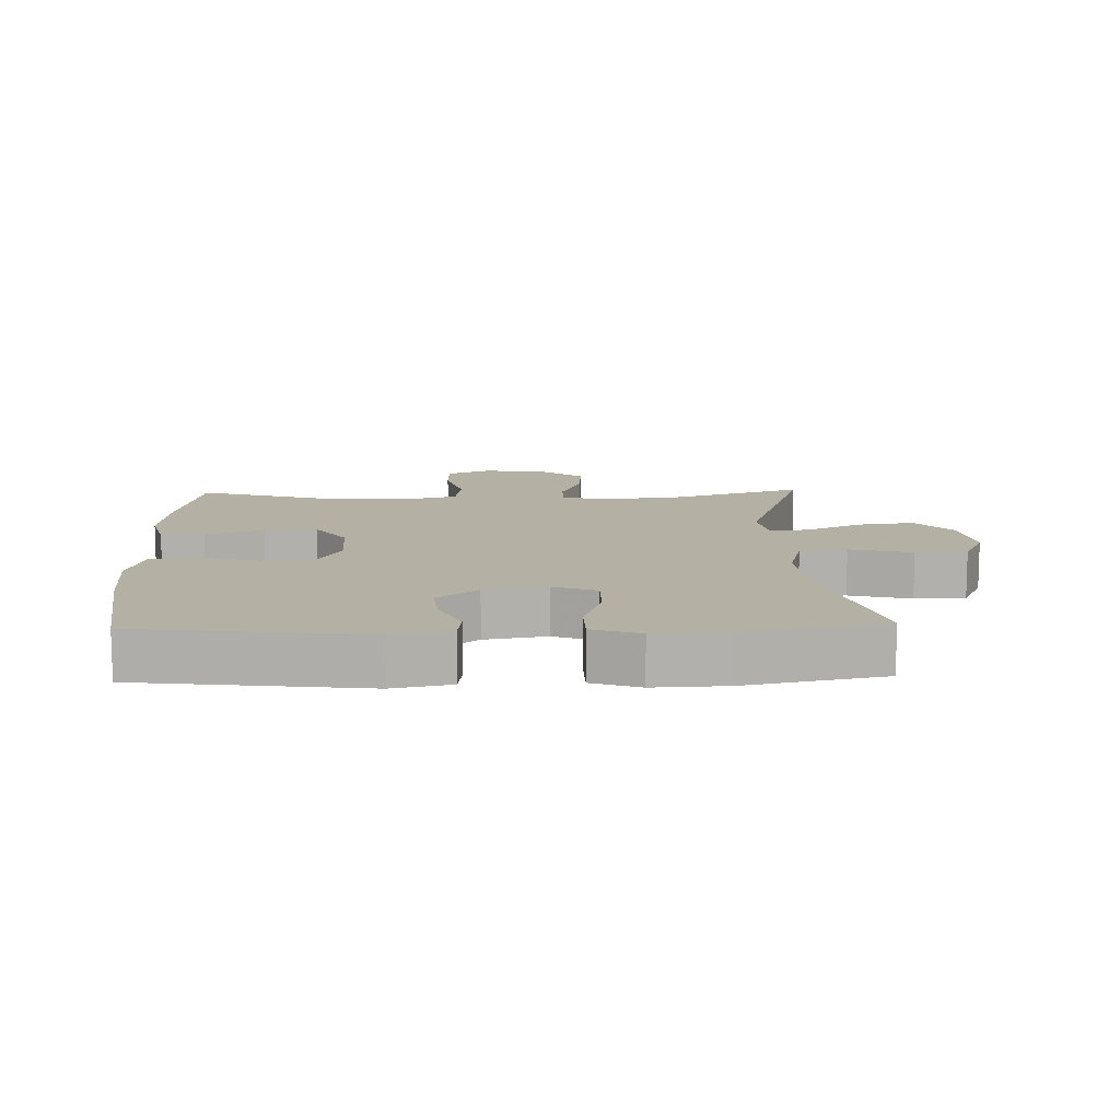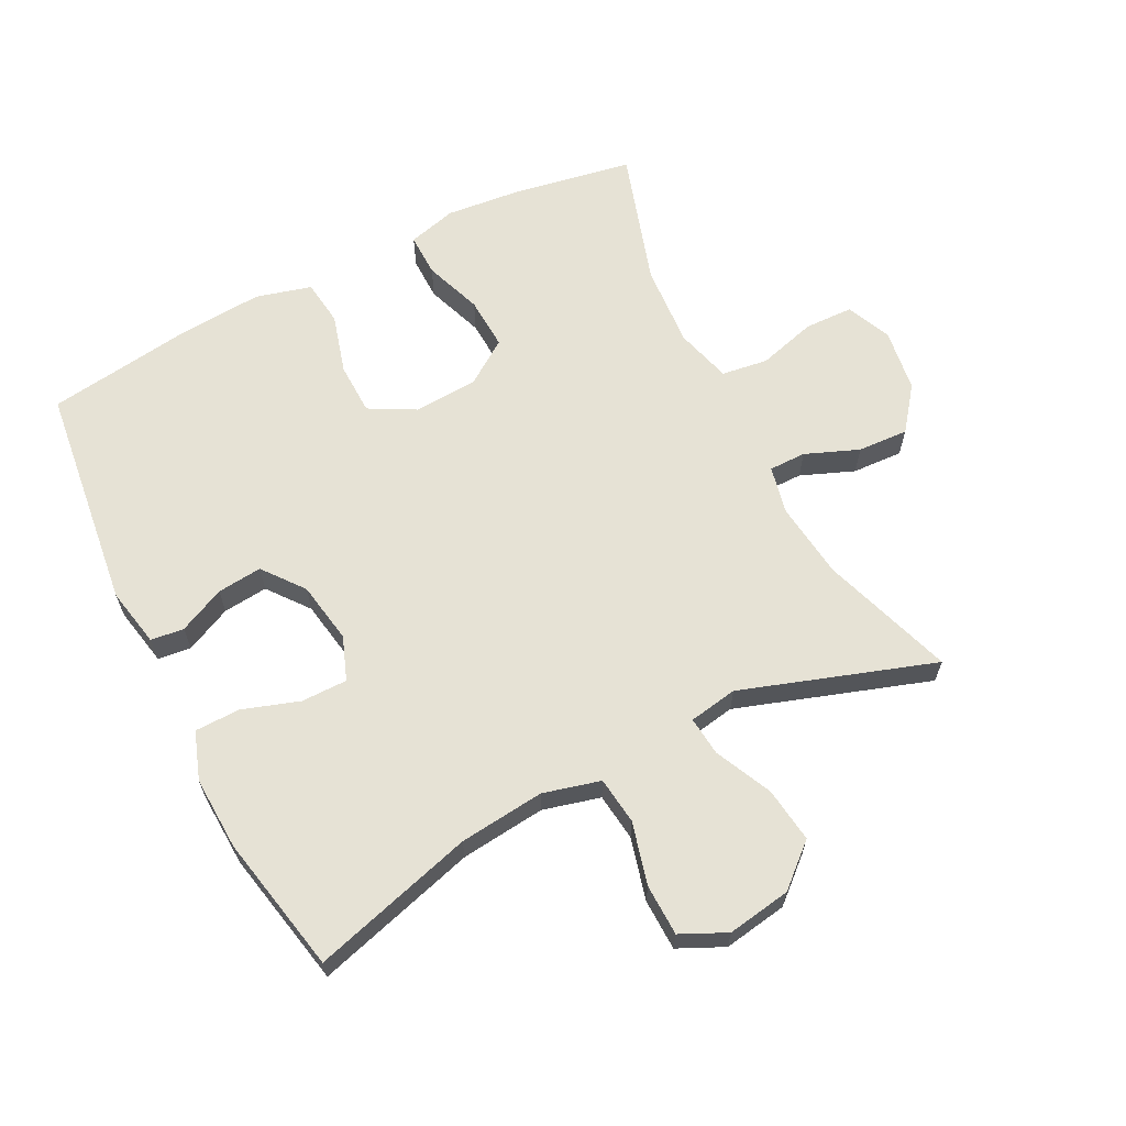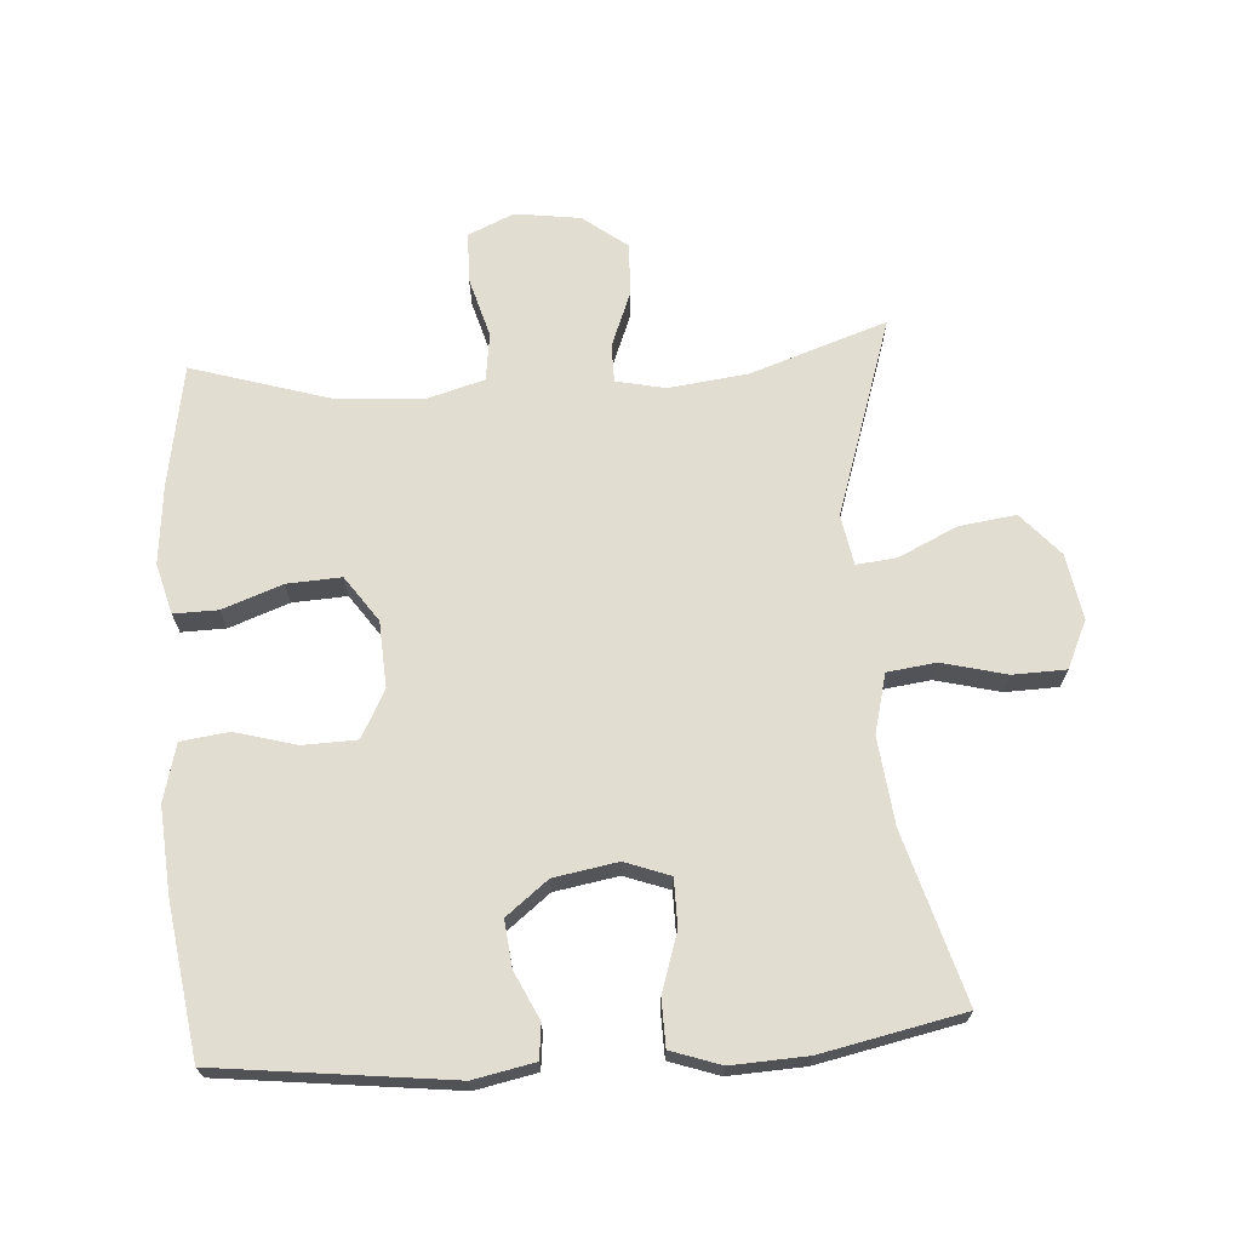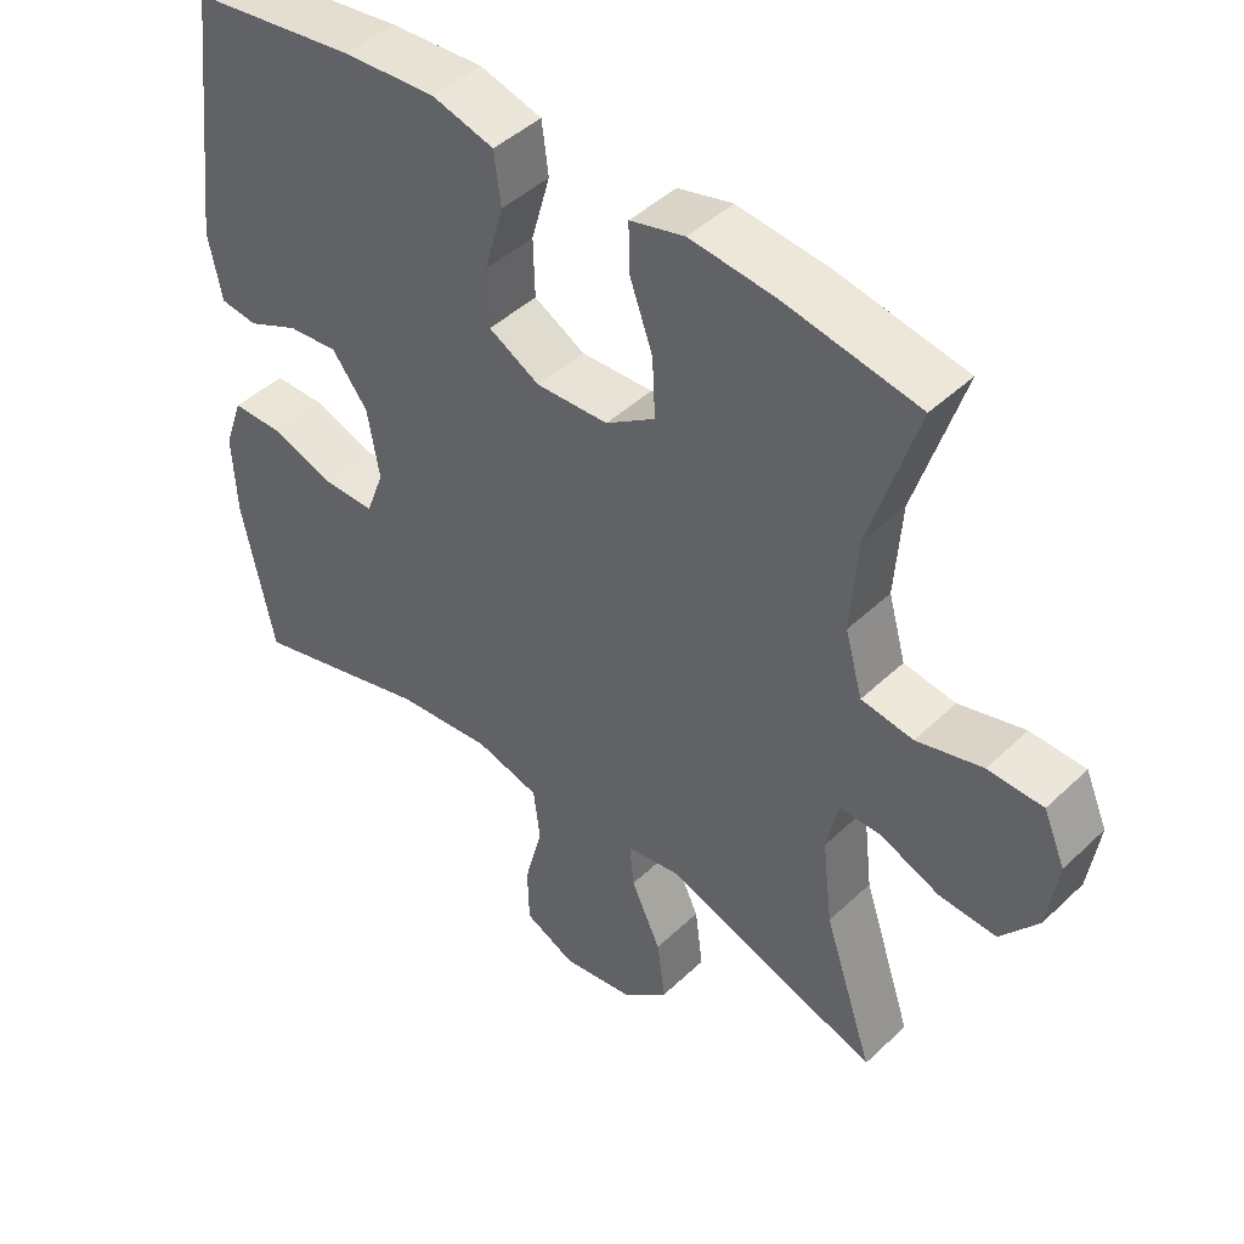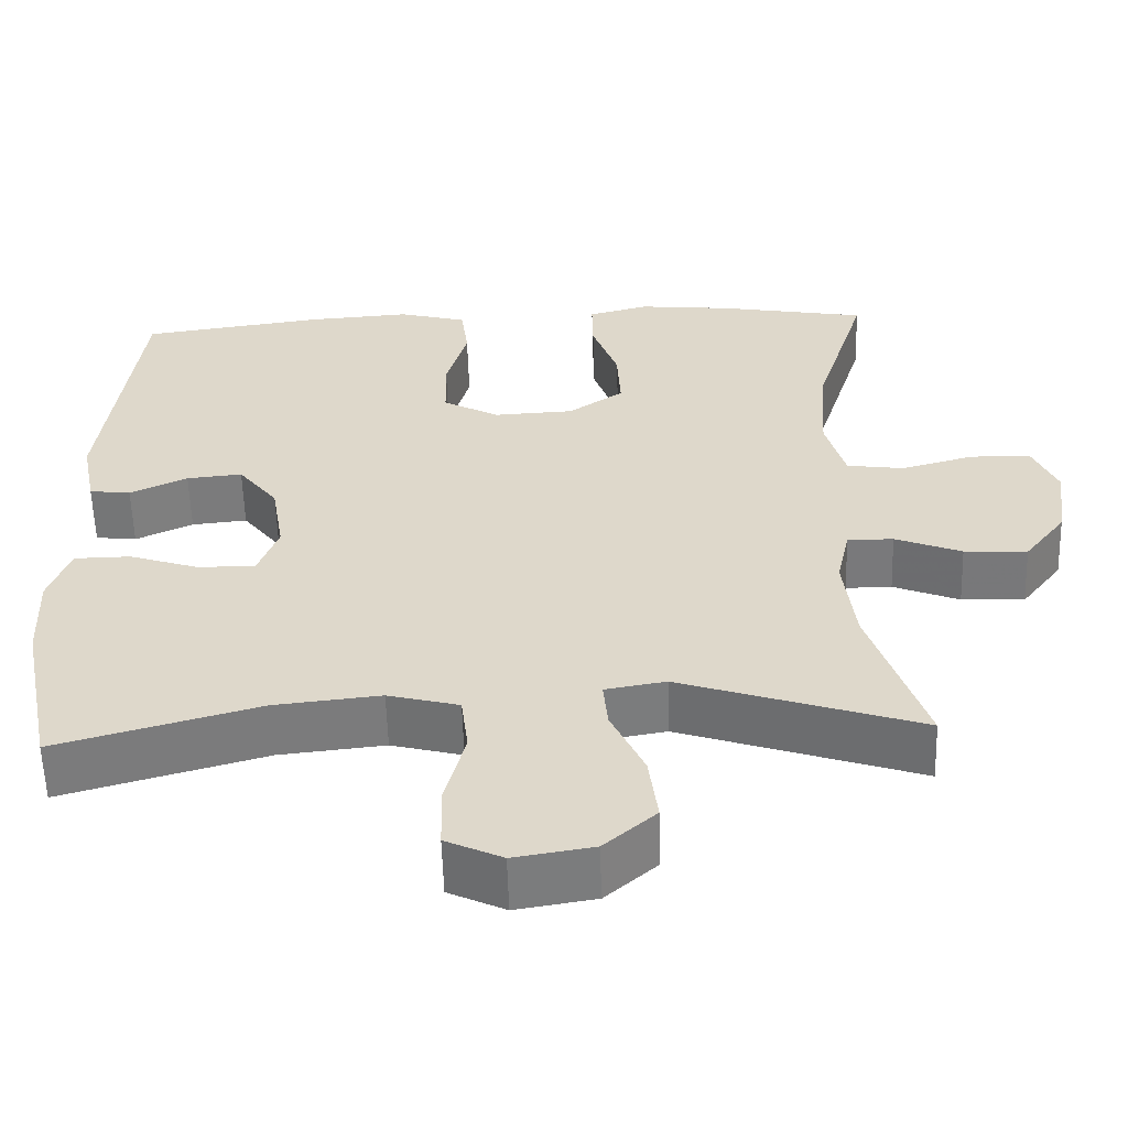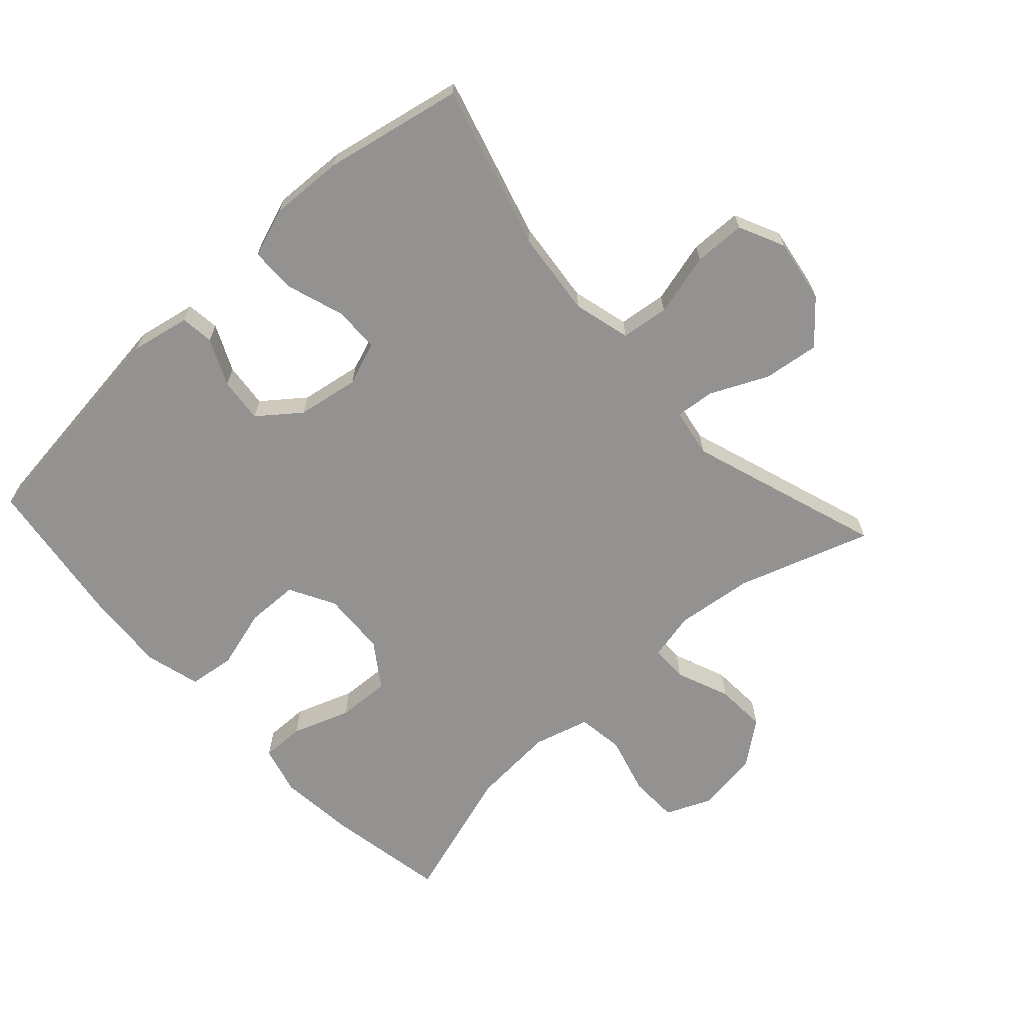
<metadata>
{"format":"obj","ext":"obj","renderer":"f3d","projection":"perspective","resolution":1024,"background":"white","views":[{"elev":11.6,"azim":88.2,"up":"+Y"},{"elev":64.0,"azim":153.0,"up":"+Y"},{"elev":68.7,"azim":85.8,"up":"+Y"},{"elev":45.4,"azim":-137.3,"up":"+Z"},{"elev":-57.9,"azim":-178.3,"up":"+Z"},{"elev":-66.4,"azim":132.5,"up":"+Y"}]}
</metadata>
<code>
v -0.5 0.07 0.5
v -0.317 0.07 0.533
v -0.2 0.07 0.545
v -0.125 0.07 0.525
v -0.126 0.07 0.459
v -0.158 0.07 0.37
v -0.162 0.07 0.289
v -0.094 0.07 0.242
v 0.005 0.07 0.237
v 0.075 0.07 0.275
v 0.077 0.07 0.355
v 0.051 0.07 0.447
v 0.06 0.07 0.518
v 0.145 0.07 0.541
v 0.273 0.07 0.532
v 0.5 0.07 0.5
v 0.543 0.07 0.153
v 0.525 0.07 0.062
v 0.474 0.07 0.056
v 0.403 0.07 0.089
v 0.334 0.07 0.096
v 0.285 0.07 0.033
v 0.269 0.07 -0.062
v 0.294 0.07 -0.129
v 0.365 0.07 -0.129
v 0.452 0.07 -0.1
v 0.522 0.07 -0.101
v 0.548 0.07 -0.175
v 0.543 0.07 -0.288
v 0.5 0.07 -0.5
v 0.25 0.07 -0.429
v 0.119 0.07 -0.415
v 0.031 0.07 -0.438
v 0.022 0.07 -0.511
v 0.047 0.07 -0.607
v 0.045 0.07 -0.686
v -0.025 0.07 -0.719
v -0.123 0.07 -0.703
v -0.187 0.07 -0.647
v -0.176 0.07 -0.562
v -0.135 0.07 -0.474
v -0.129 0.07 -0.414
v -0.204 0.07 -0.401
v -0.5 0.07 -0.5
v -0.432 0.07 -0.296
v -0.418 0.07 -0.178
v -0.434 0.07 -0.104
v -0.491 0.07 -0.104
v -0.573 0.07 -0.137
v -0.651 0.07 -0.141
v -0.702 0.07 -0.075
v -0.716 0.07 0.022
v -0.686 0.07 0.091
v -0.611 0.07 0.093
v -0.521 0.07 0.068
v -0.45 0.07 0.078
v -0.426 0.07 0.164
v -0.435 0.07 0.292
v -0.5 0 0.5
v -0.317 0 0.533
v -0.2 0 0.545
v -0.125 0 0.525
v -0.126 0 0.459
v -0.158 0 0.37
v -0.162 0 0.289
v -0.094 0 0.242
v 0.005 0 0.237
v 0.075 0 0.275
v 0.077 0 0.355
v 0.051 0 0.447
v 0.06 0 0.518
v 0.145 0 0.541
v 0.273 0 0.532
v 0.5 0 0.5
v 0.543 0 0.153
v 0.525 0 0.062
v 0.474 0 0.056
v 0.403 0 0.089
v 0.334 0 0.096
v 0.285 0 0.033
v 0.269 0 -0.062
v 0.294 0 -0.129
v 0.365 0 -0.129
v 0.452 0 -0.1
v 0.522 0 -0.101
v 0.548 0 -0.175
v 0.543 0 -0.288
v 0.5 0 -0.5
v 0.25 0 -0.429
v 0.119 0 -0.415
v 0.031 0 -0.438
v 0.022 0 -0.511
v 0.047 0 -0.607
v 0.045 0 -0.686
v -0.025 0 -0.719
v -0.123 0 -0.703
v -0.187 0 -0.647
v -0.176 0 -0.562
v -0.135 0 -0.474
v -0.129 0 -0.414
v -0.204 0 -0.401
v -0.5 0 -0.5
v -0.432 0 -0.296
v -0.418 0 -0.178
v -0.434 0 -0.104
v -0.491 0 -0.104
v -0.573 0 -0.137
v -0.651 0 -0.141
v -0.702 0 -0.075
v -0.716 0 0.022
v -0.686 0 0.091
v -0.611 0 0.093
v -0.521 0 0.068
v -0.45 0 0.078
v -0.426 0 0.164
v -0.435 0 0.292
f 53 54 55
f 52 53 55
f 51 52 55
f 50 51 55
f 49 50 55
f 48 49 55
f 47 48 55 56
f 46 47 56 57
f 43 44 45
f 42 43 45 46
f 39 40 41
f 38 39 41
f 37 38 41
f 36 37 41
f 35 36 41
f 34 35 41
f 33 34 41 42
f 42 46 57
f 33 42 57
f 32 33 57
f 29 30 31
f 28 29 31
f 27 28 31
f 26 27 31
f 25 26 31
f 24 25 31 32
f 18 19 20
f 17 18 20
f 16 17 20
f 15 16 20
f 14 15 20
f 13 14 20
f 12 13 20
f 11 12 20
f 10 11 20 21
f 9 10 21 22
f 4 5 6
f 3 4 6
f 2 3 6
f 1 2 6
f 58 1 6
f 58 6 7
f 58 7 8
f 57 58 8
f 32 57 8
f 24 32 8
f 23 24 8
f 8 9 22 23
f 113 112 111
f 113 111 110
f 113 110 109
f 113 109 108
f 113 108 107
f 113 107 106
f 114 113 106 105
f 115 114 105 104
f 103 102 101
f 104 103 101 100
f 99 98 97
f 99 97 96
f 99 96 95
f 99 95 94
f 99 94 93
f 99 93 92
f 100 99 92 91
f 115 104 100
f 115 100 91
f 115 91 90
f 89 88 87
f 89 87 86
f 89 86 85
f 89 85 84
f 89 84 83
f 90 89 83 82
f 78 77 76
f 78 76 75
f 78 75 74
f 78 74 73
f 78 73 72
f 78 72 71
f 78 71 70
f 78 70 69
f 79 78 69 68
f 80 79 68 67
f 64 63 62
f 64 62 61
f 64 61 60
f 64 60 59
f 64 59 116
f 65 64 116
f 66 65 116
f 66 116 115
f 66 115 90
f 66 90 82
f 66 82 81
f 81 80 67 66
f 1 59 60 2
f 2 60 61 3
f 3 61 62 4
f 4 62 63 5
f 5 63 64 6
f 6 64 65 7
f 7 65 66 8
f 8 66 67 9
f 9 67 68 10
f 10 68 69 11
f 11 69 70 12
f 12 70 71 13
f 13 71 72 14
f 14 72 73 15
f 15 73 74 16
f 16 74 75 17
f 17 75 76 18
f 18 76 77 19
f 19 77 78 20
f 20 78 79 21
f 21 79 80 22
f 22 80 81 23
f 23 81 82 24
f 24 82 83 25
f 25 83 84 26
f 26 84 85 27
f 27 85 86 28
f 28 86 87 29
f 29 87 88 30
f 30 88 89 31
f 31 89 90 32
f 32 90 91 33
f 33 91 92 34
f 34 92 93 35
f 35 93 94 36
f 36 94 95 37
f 37 95 96 38
f 38 96 97 39
f 39 97 98 40
f 40 98 99 41
f 41 99 100 42
f 42 100 101 43
f 43 101 102 44
f 44 102 103 45
f 45 103 104 46
f 46 104 105 47
f 47 105 106 48
f 48 106 107 49
f 49 107 108 50
f 50 108 109 51
f 51 109 110 52
f 52 110 111 53
f 53 111 112 54
f 54 112 113 55
f 55 113 114 56
f 56 114 115 57
f 57 115 116 58
f 58 116 59 1

</code>
